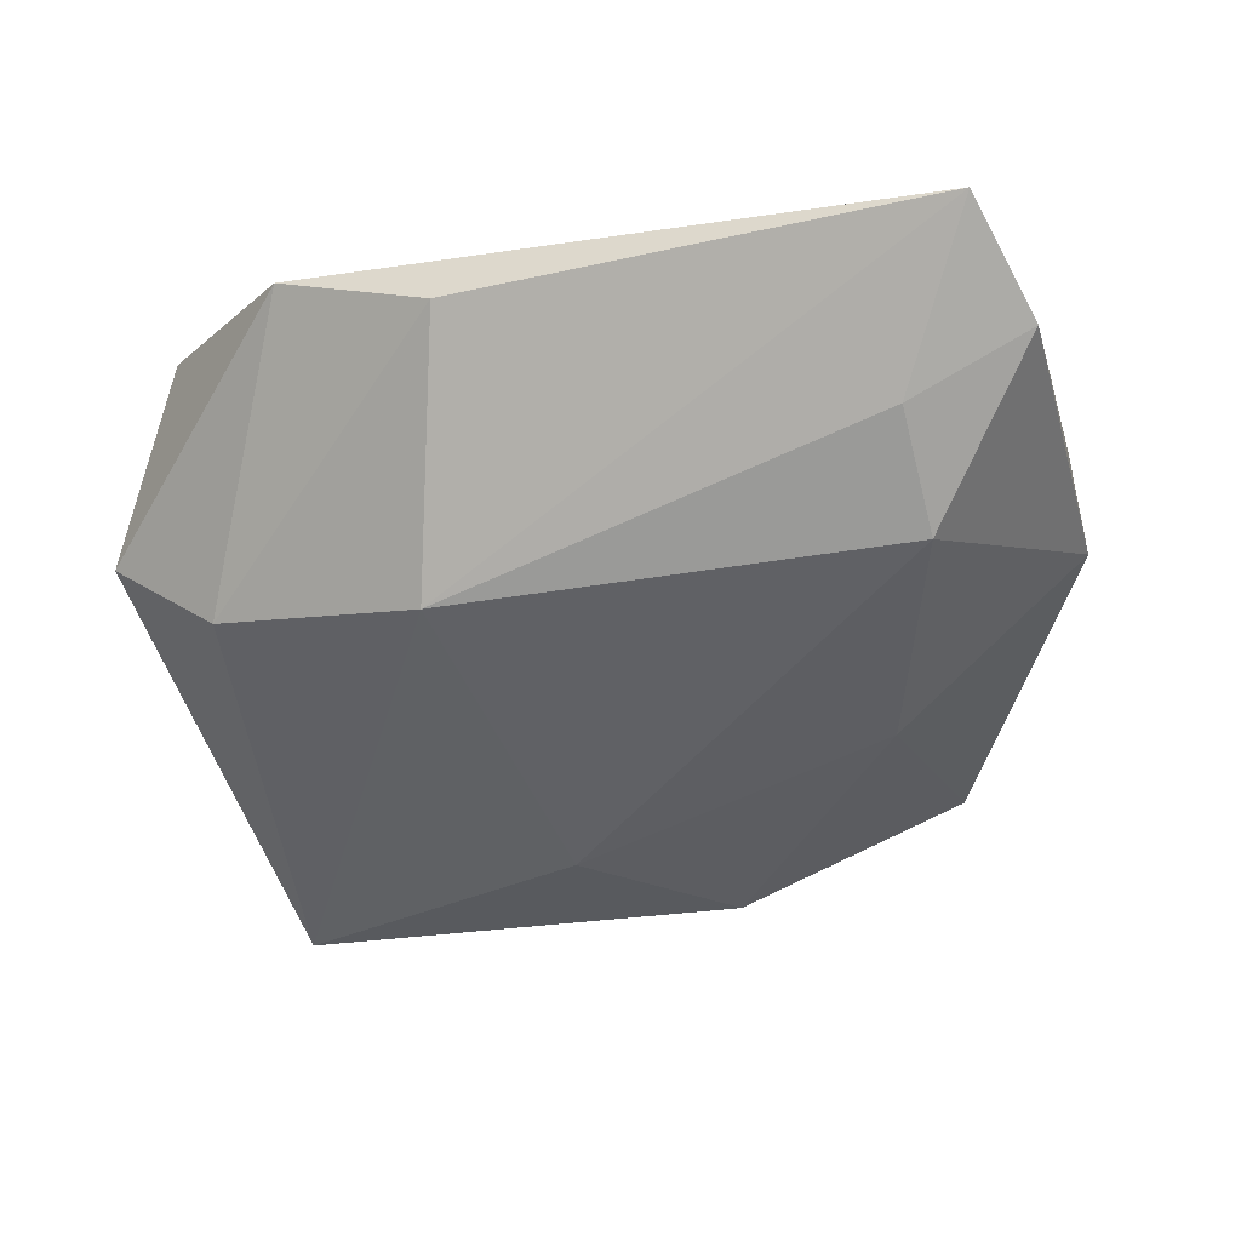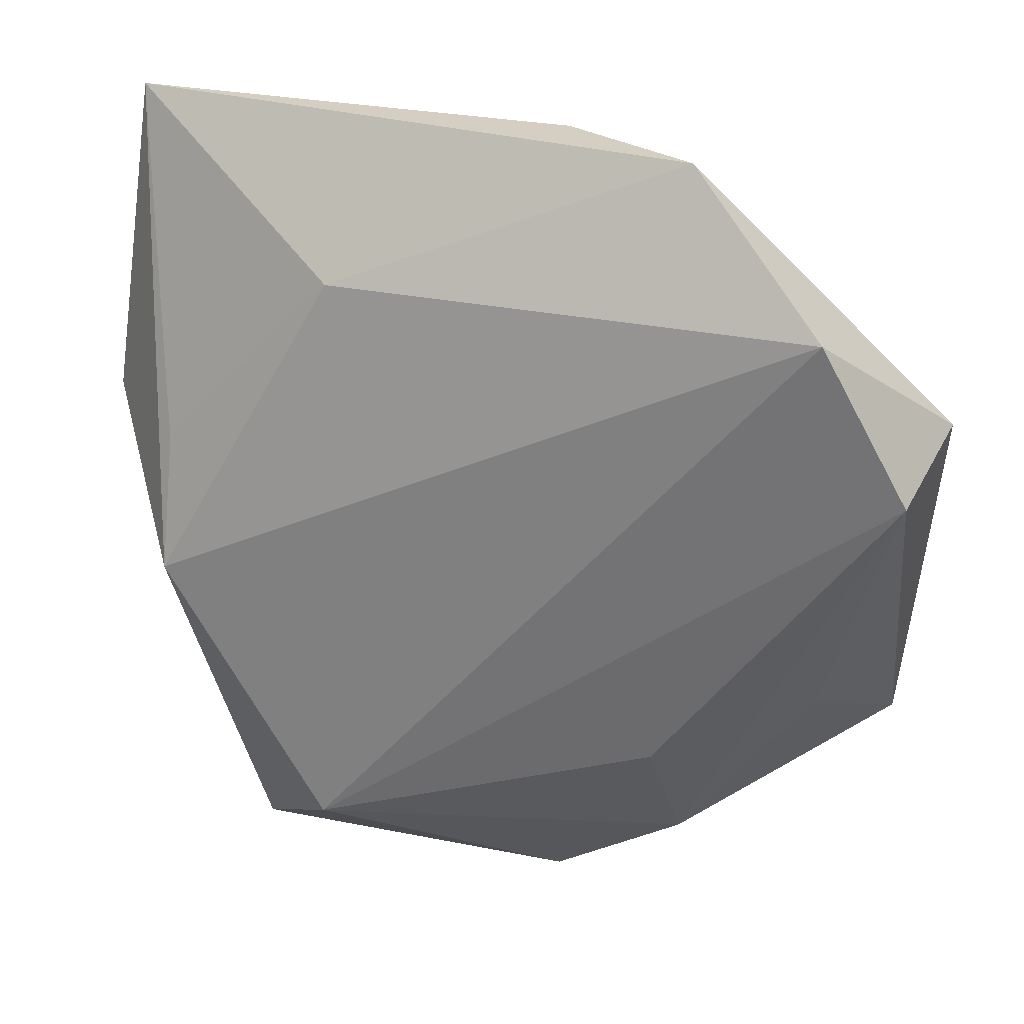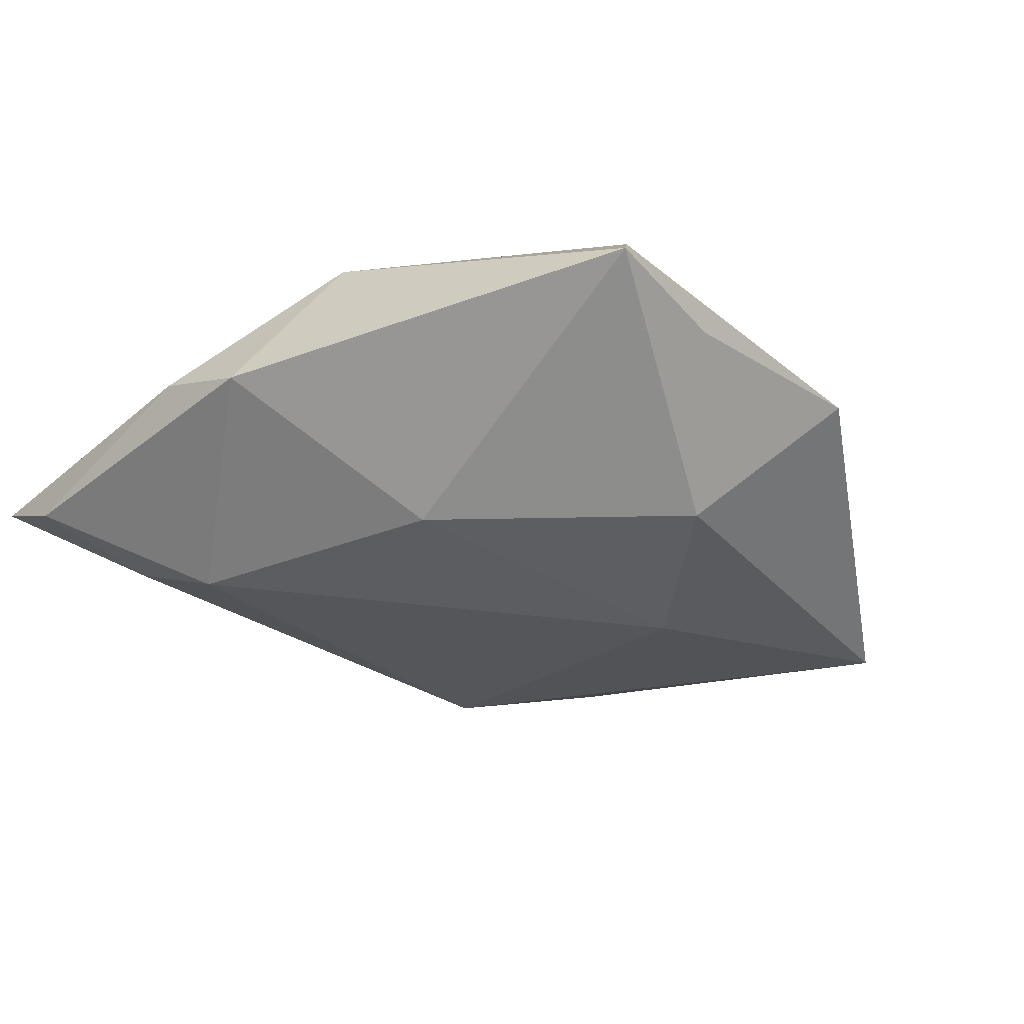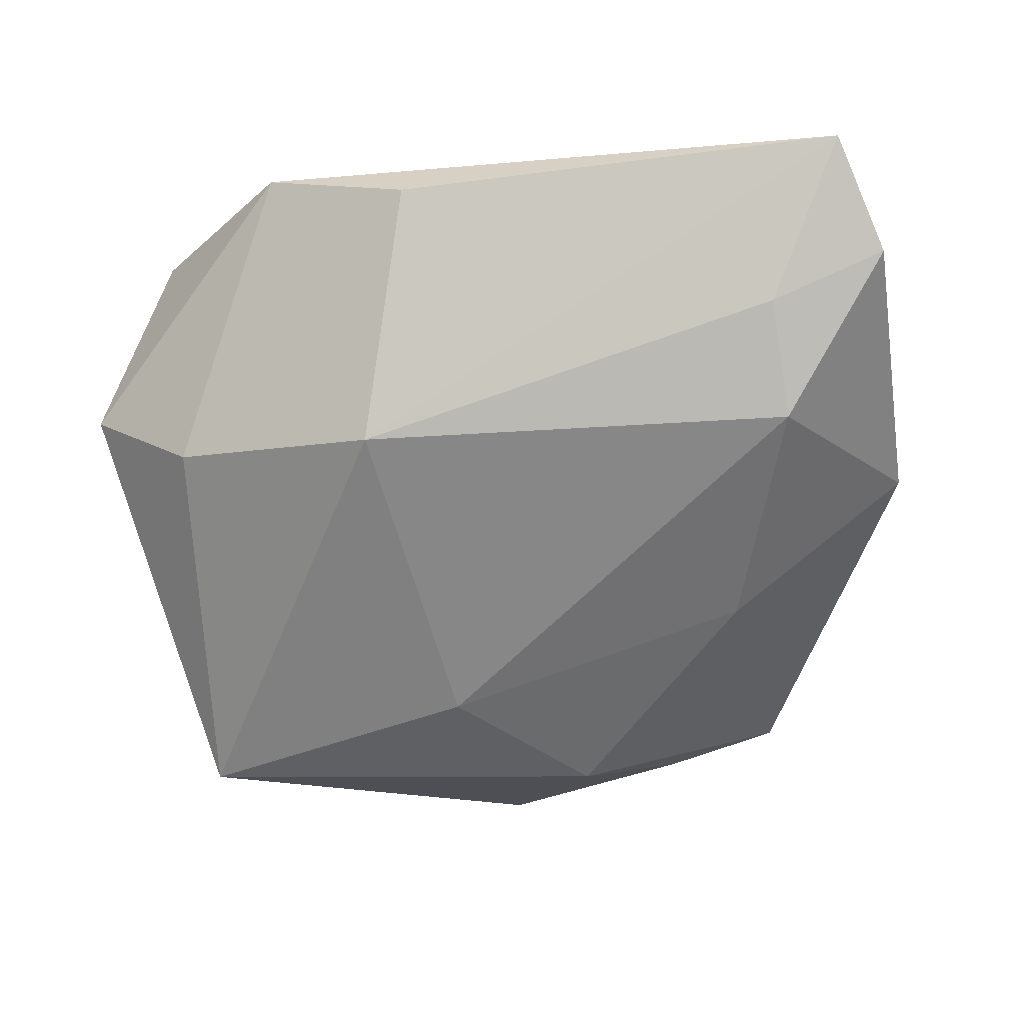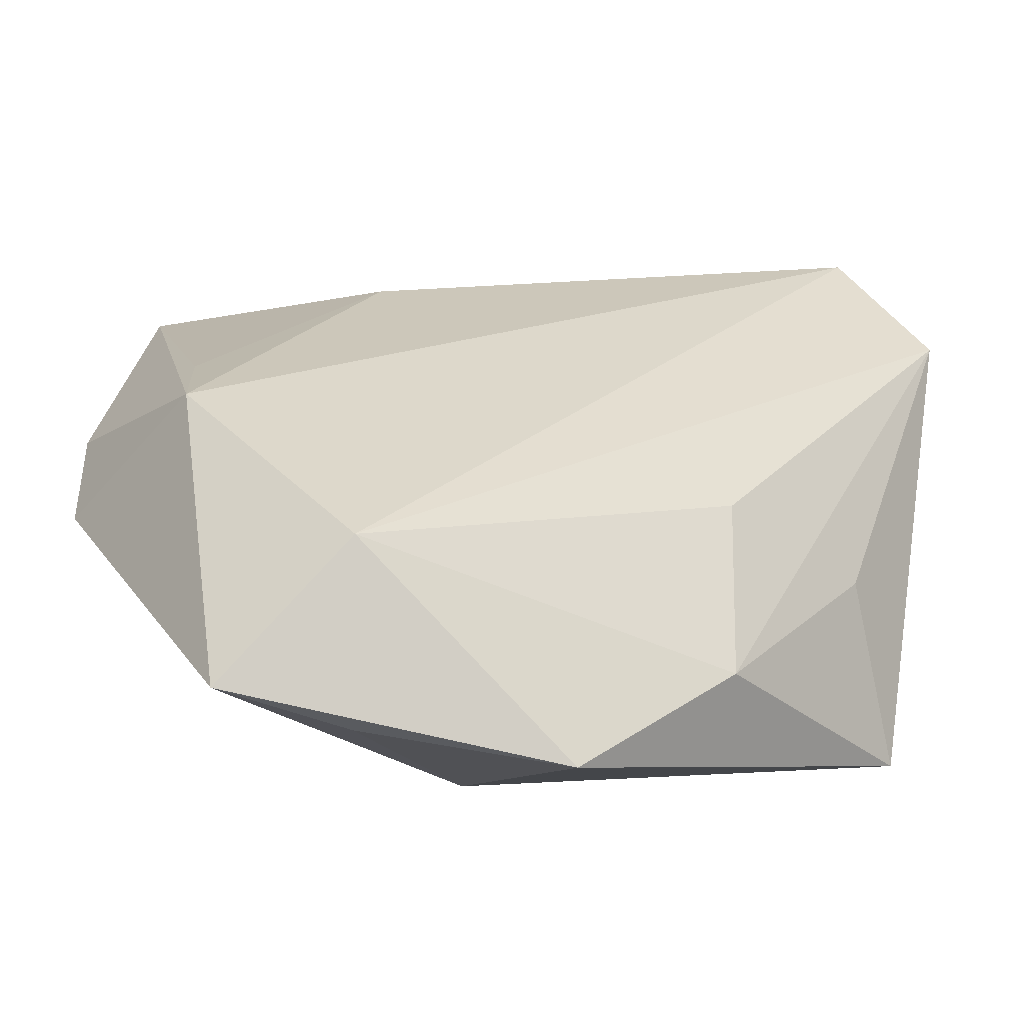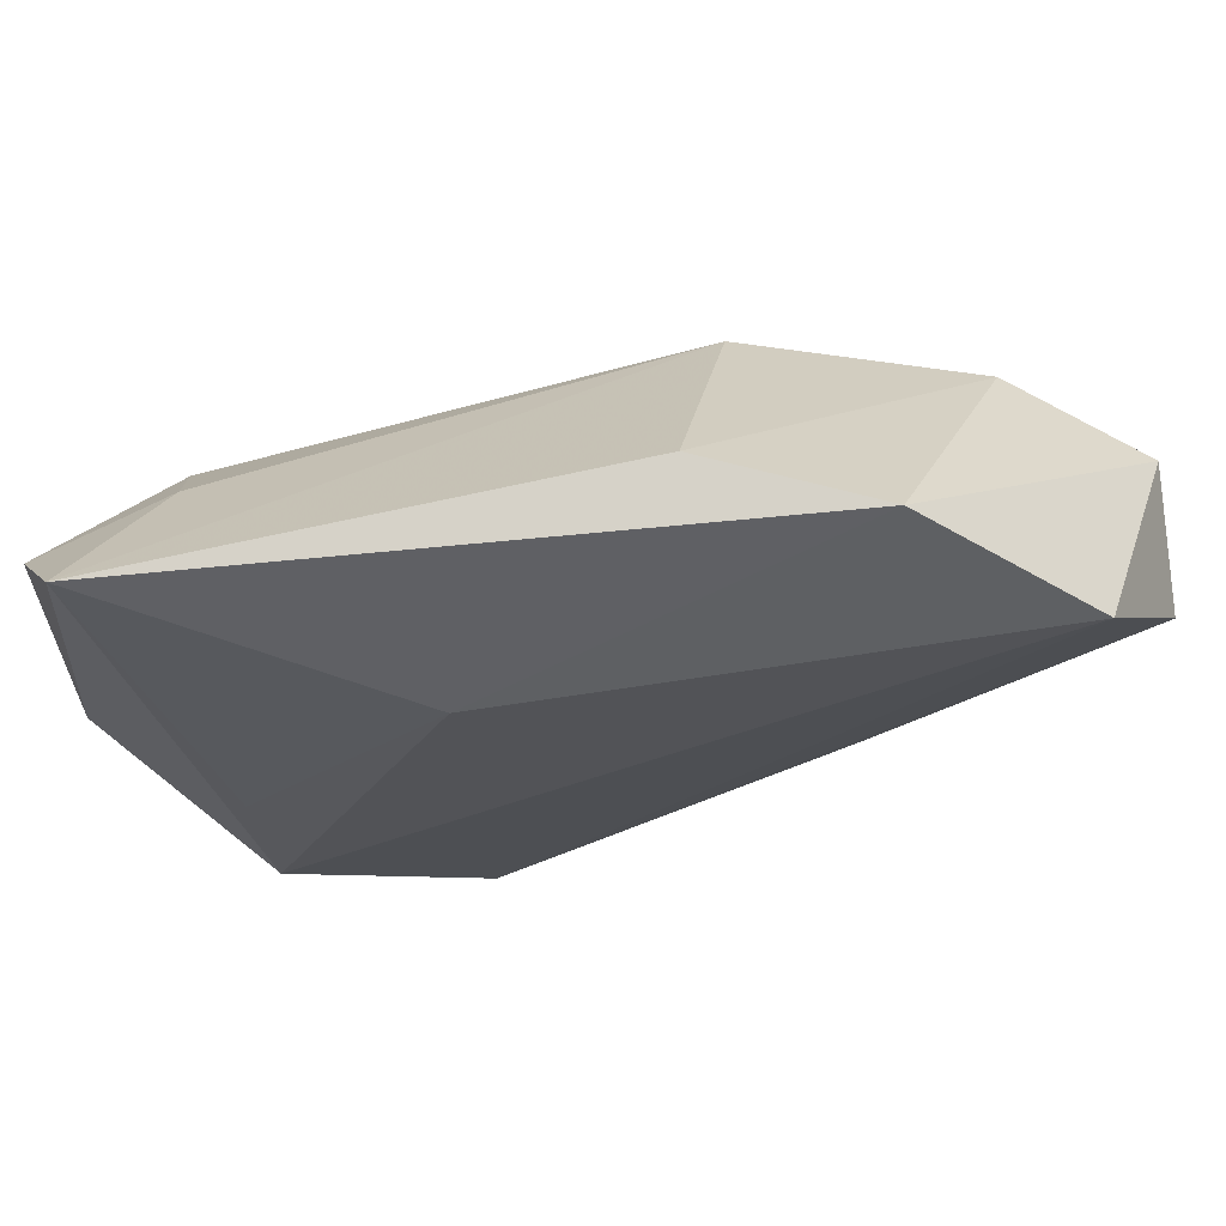
<metadata>
{"format":"obj","ext":"obj","renderer":"f3d","projection":"perspective","resolution":1024,"background":"white","views":[{"elev":-48.1,"azim":-164.3,"up":"+Z"},{"elev":27.2,"azim":22.5,"up":"+Y"},{"elev":-26.0,"azim":-47.0,"up":"+Z"},{"elev":-61.3,"azim":-170.8,"up":"+Z"},{"elev":-57.5,"azim":-3.0,"up":"+Y"},{"elev":77.4,"azim":-12.0,"up":"+Y"}]}
</metadata>
<code>
v -0.02707 -0.04289 0.005805
v -0.0143 -0.04275 0.001571
v -0.003965 -0.03278 -0.01252
v 0.02092 0.04133 0.005657
v 0.006239 -0.04495 6.518e-05
v 0.00916 -0.01726 -0.01706
v 0.02118 -0.03389 0.003251
v -0.04559 0.006058 0.001091
v -0.03313 -0.007389 0.01554
v 0.0395 -0.02444 -0.01439
v 0.04506 0.01351 0.0132
v -0.04205 0.0394 -0.002252
v 0.005672 0.04076 -0.001964
v 0.0348 -0.01598 0.002015
v -0.03257 0.01344 -0.01583
v -0.02437 -0.01182 -0.01335
v 0.02093 -0.01955 0.01284
v -0.0151 0.0257 0.01092
v -0.0453 0.02742 -0.007318
v 0.03507 0.01605 -0.009455
v 0.03664 0.02913 0.01493
v -0.01486 -0.03305 0.0165
v -0.04548 -0.004384 -0.001883
v -0.03262 0.02529 -0.01117
v 0.04618 0.017 0.0006136
v 0.01324 0.01837 -0.01652
v -0.03381 0.005777 0.01133
f 9 22 21
f 1 9 23
f 22 9 1
f 16 1 23
f 22 1 5
f 10 26 20
f 20 25 10
f 10 25 11
f 11 25 21
f 21 22 11
f 22 17 11
f 21 25 4
f 25 20 4
f 18 9 21
f 21 4 18
f 18 4 12
f 23 9 8
f 9 12 8
f 6 26 10
f 24 12 26
f 7 17 22
f 22 5 7
f 7 5 10
f 7 11 17
f 1 16 3
f 16 6 3
f 10 5 3
f 3 6 10
f 26 12 13
f 12 4 13
f 13 20 26
f 13 4 20
f 27 12 9
f 9 18 27
f 27 18 12
f 26 6 15
f 15 6 16
f 15 24 26
f 15 16 23
f 10 11 14
f 14 7 10
f 11 7 14
f 2 5 1
f 1 3 2
f 2 3 5
f 12 24 19
f 24 15 19
f 19 15 23
f 23 8 19
f 19 8 12

</code>
